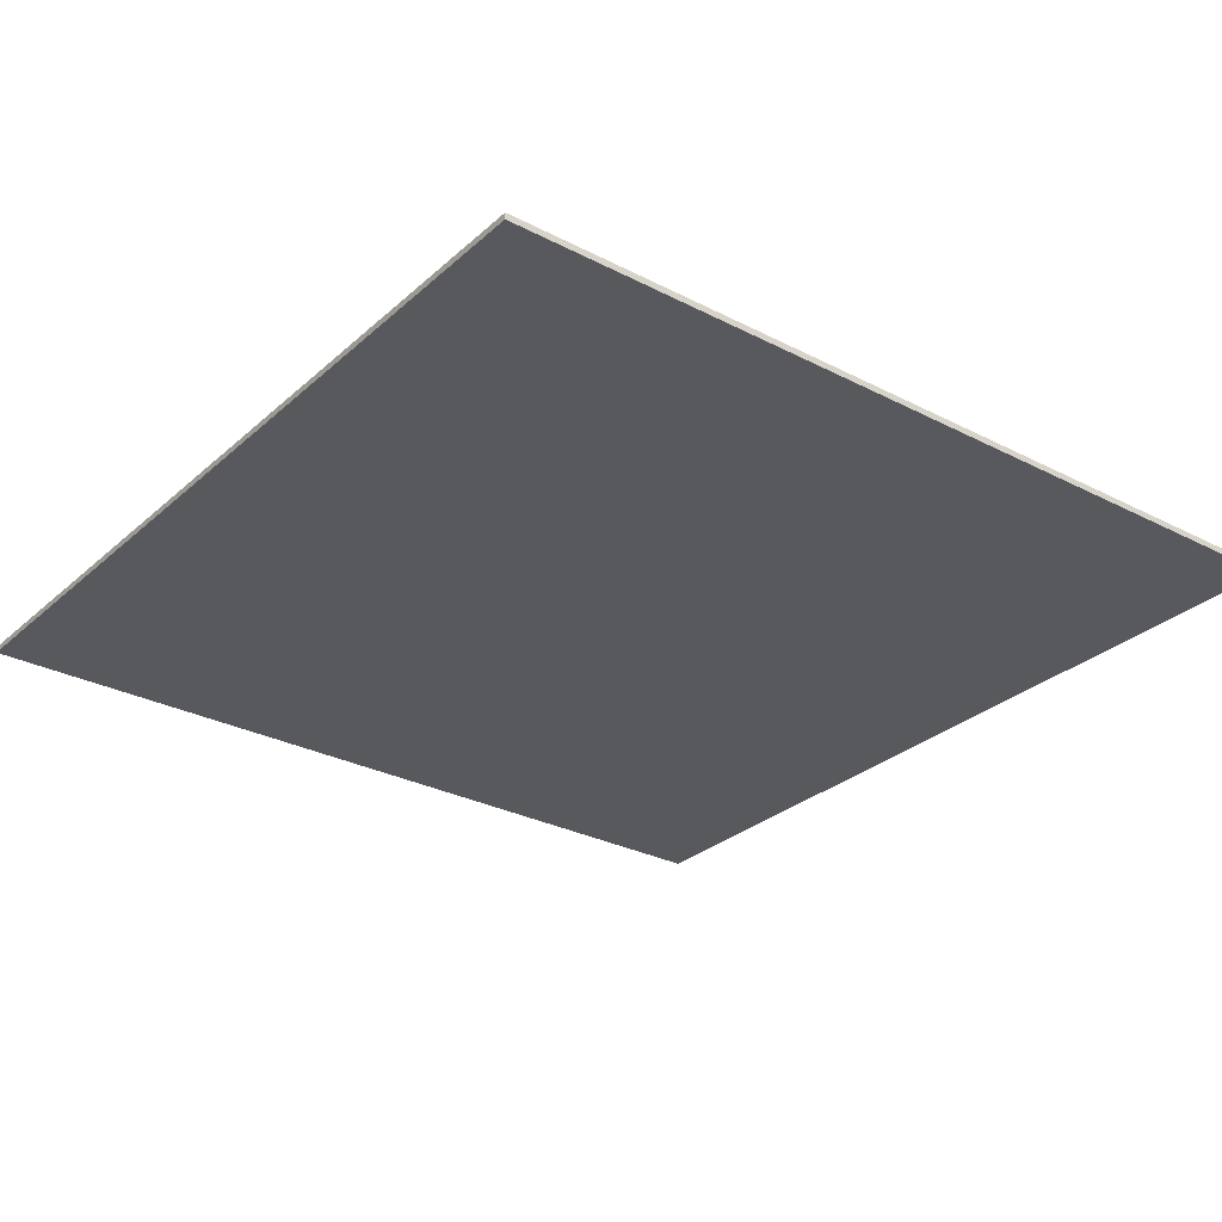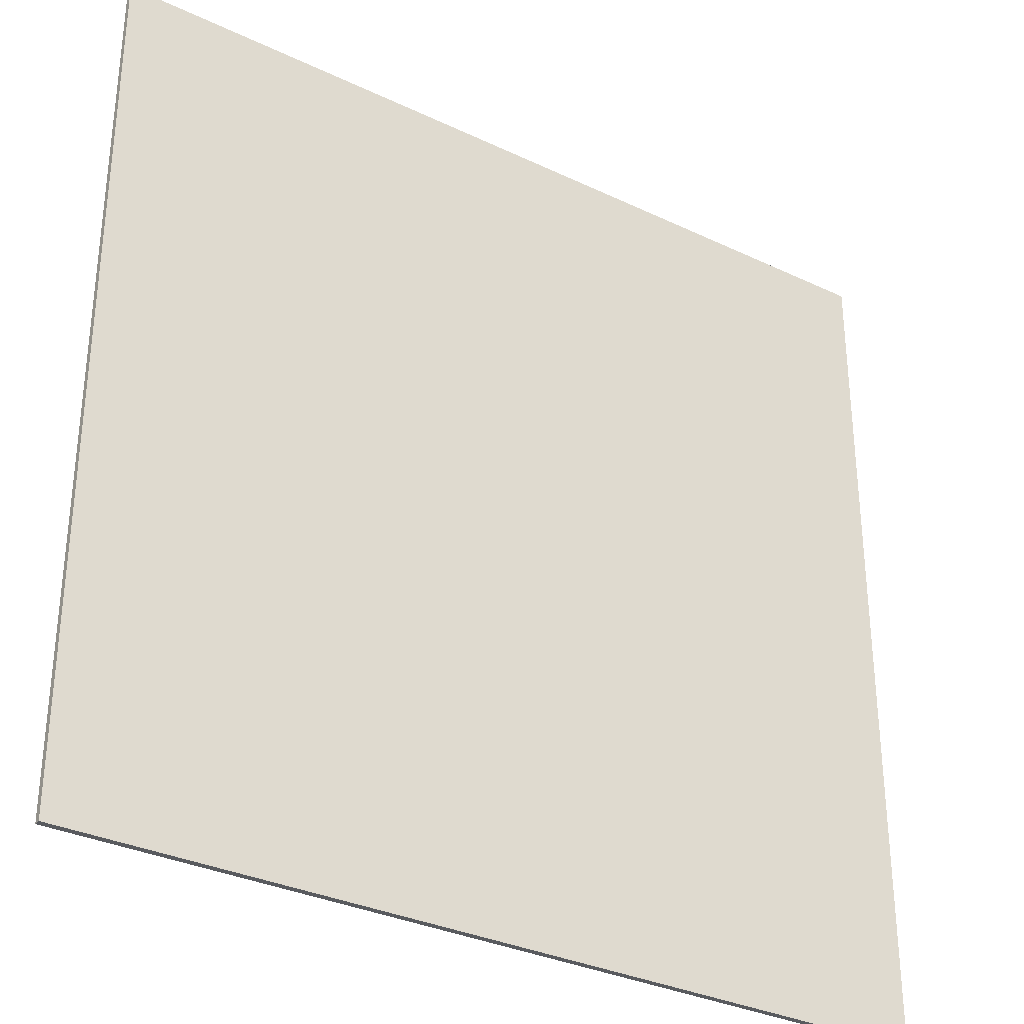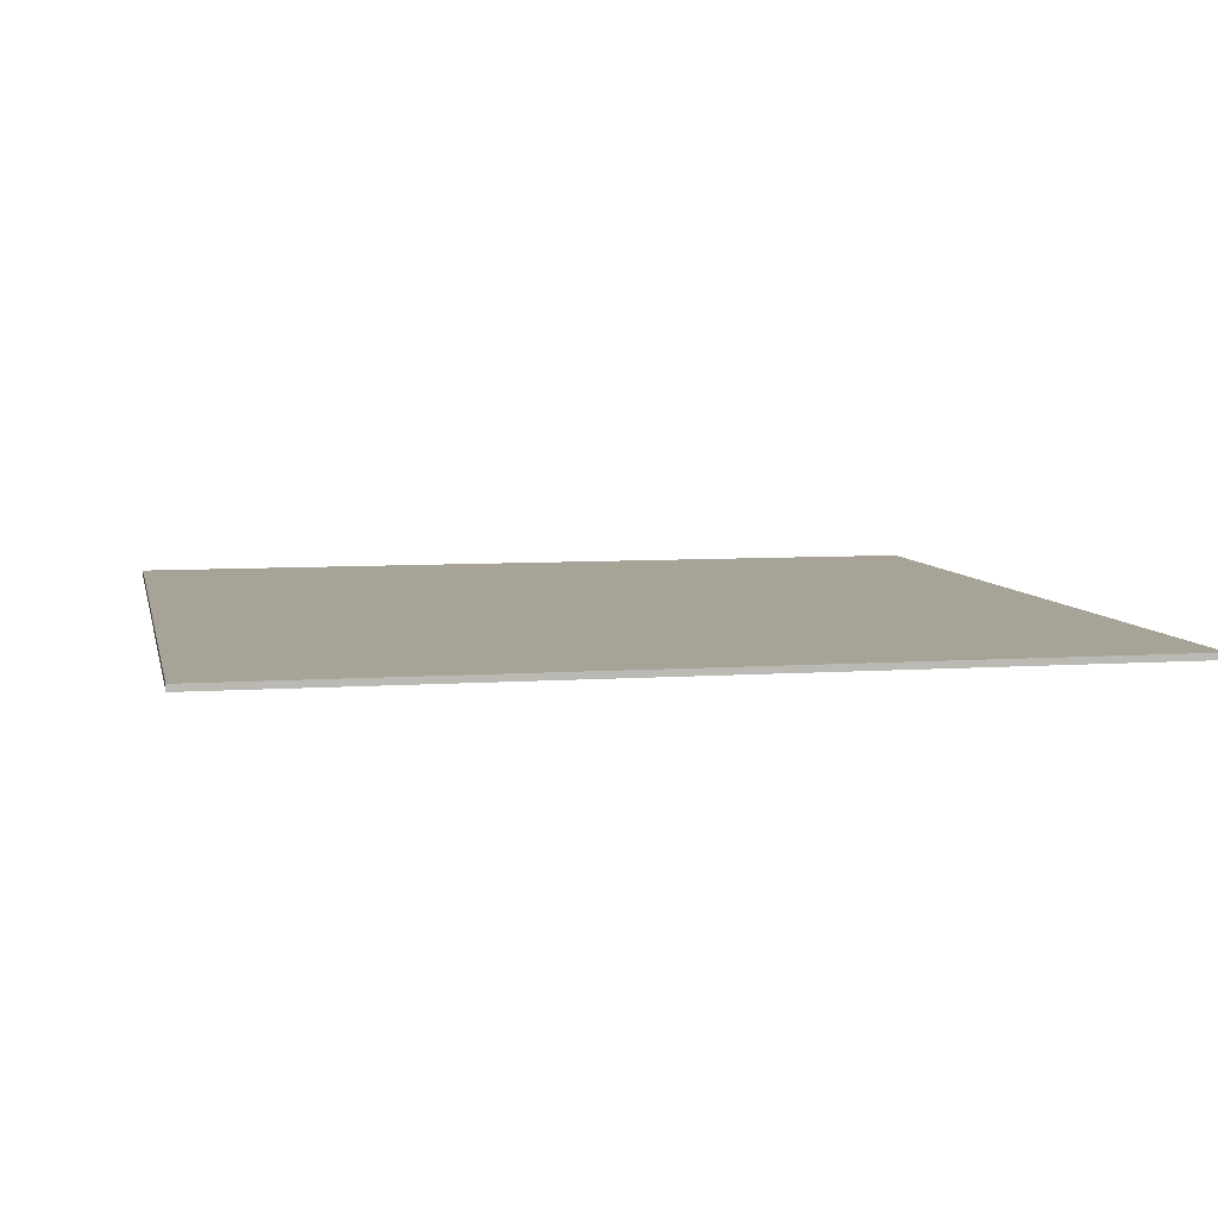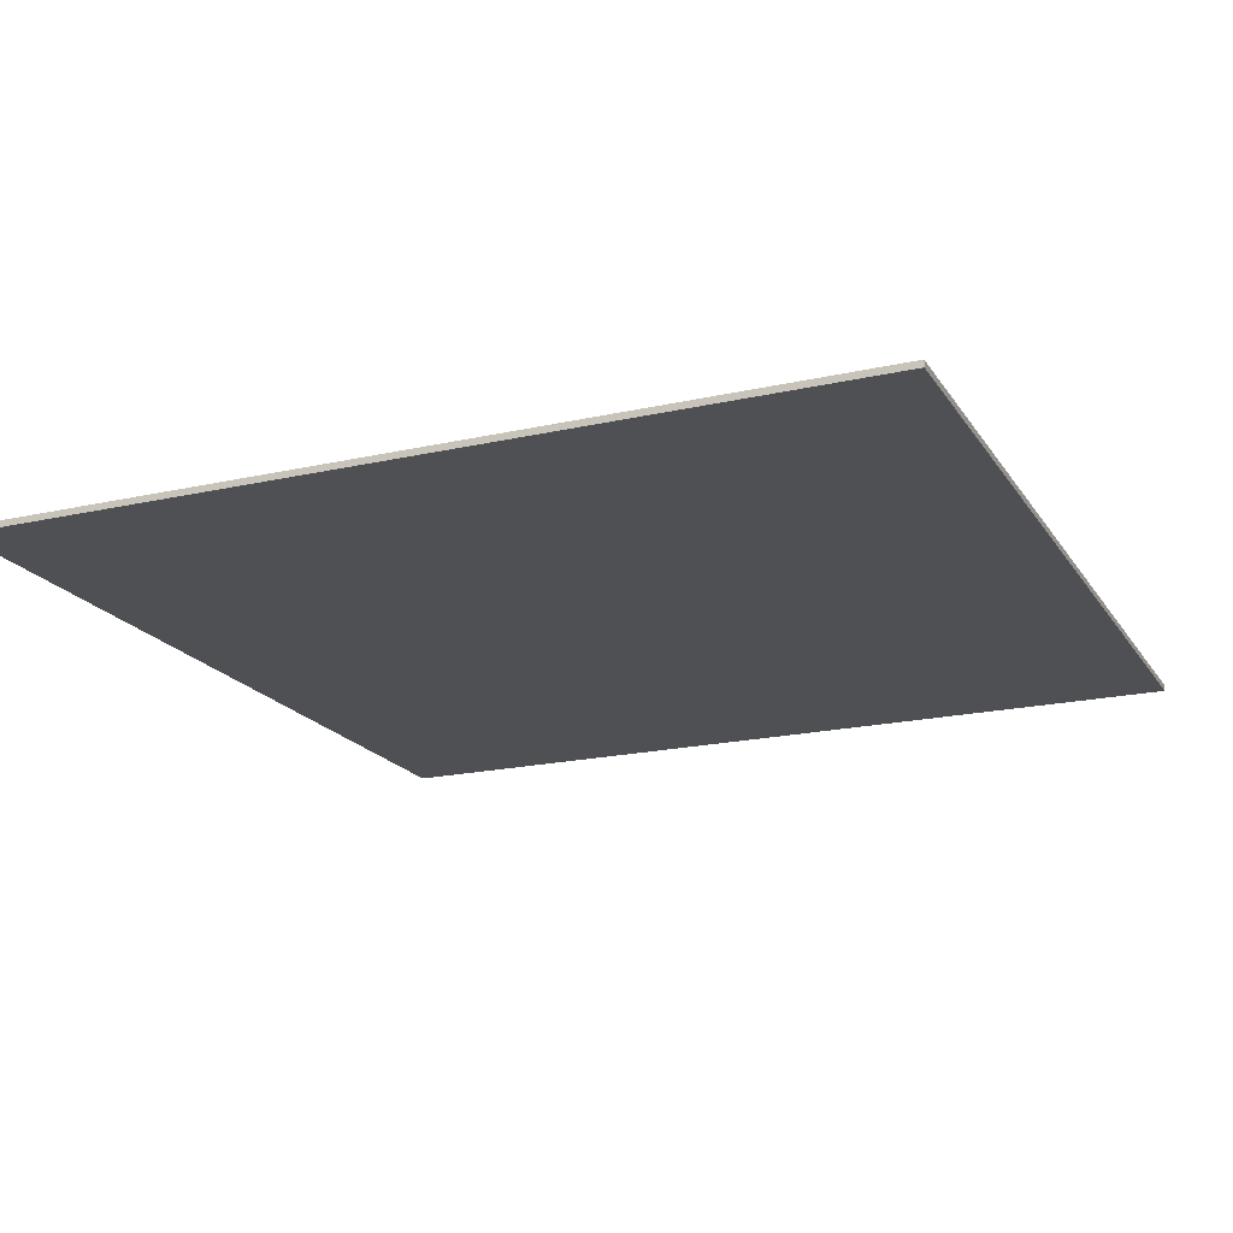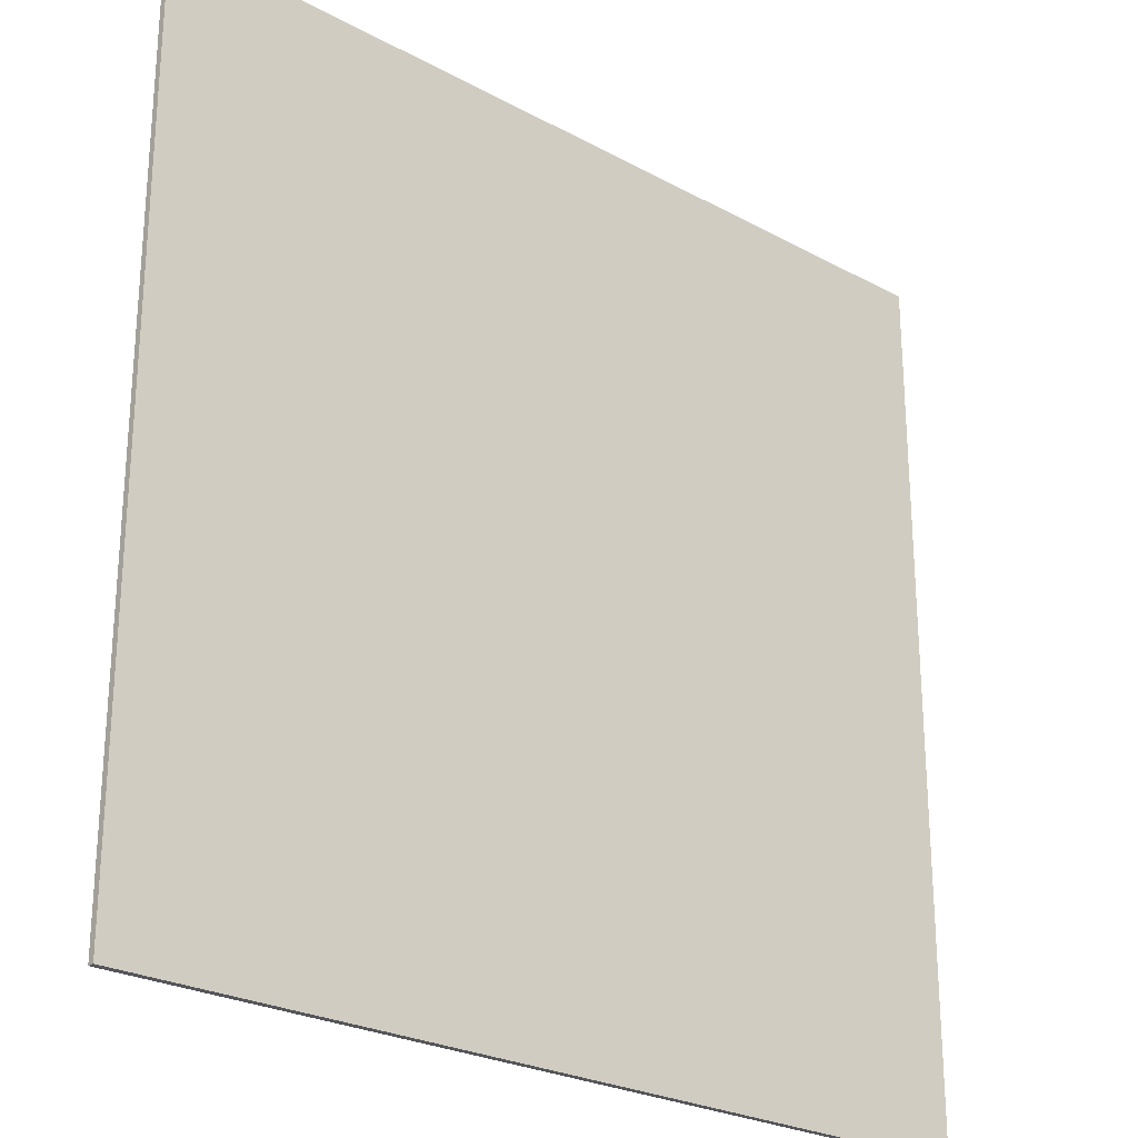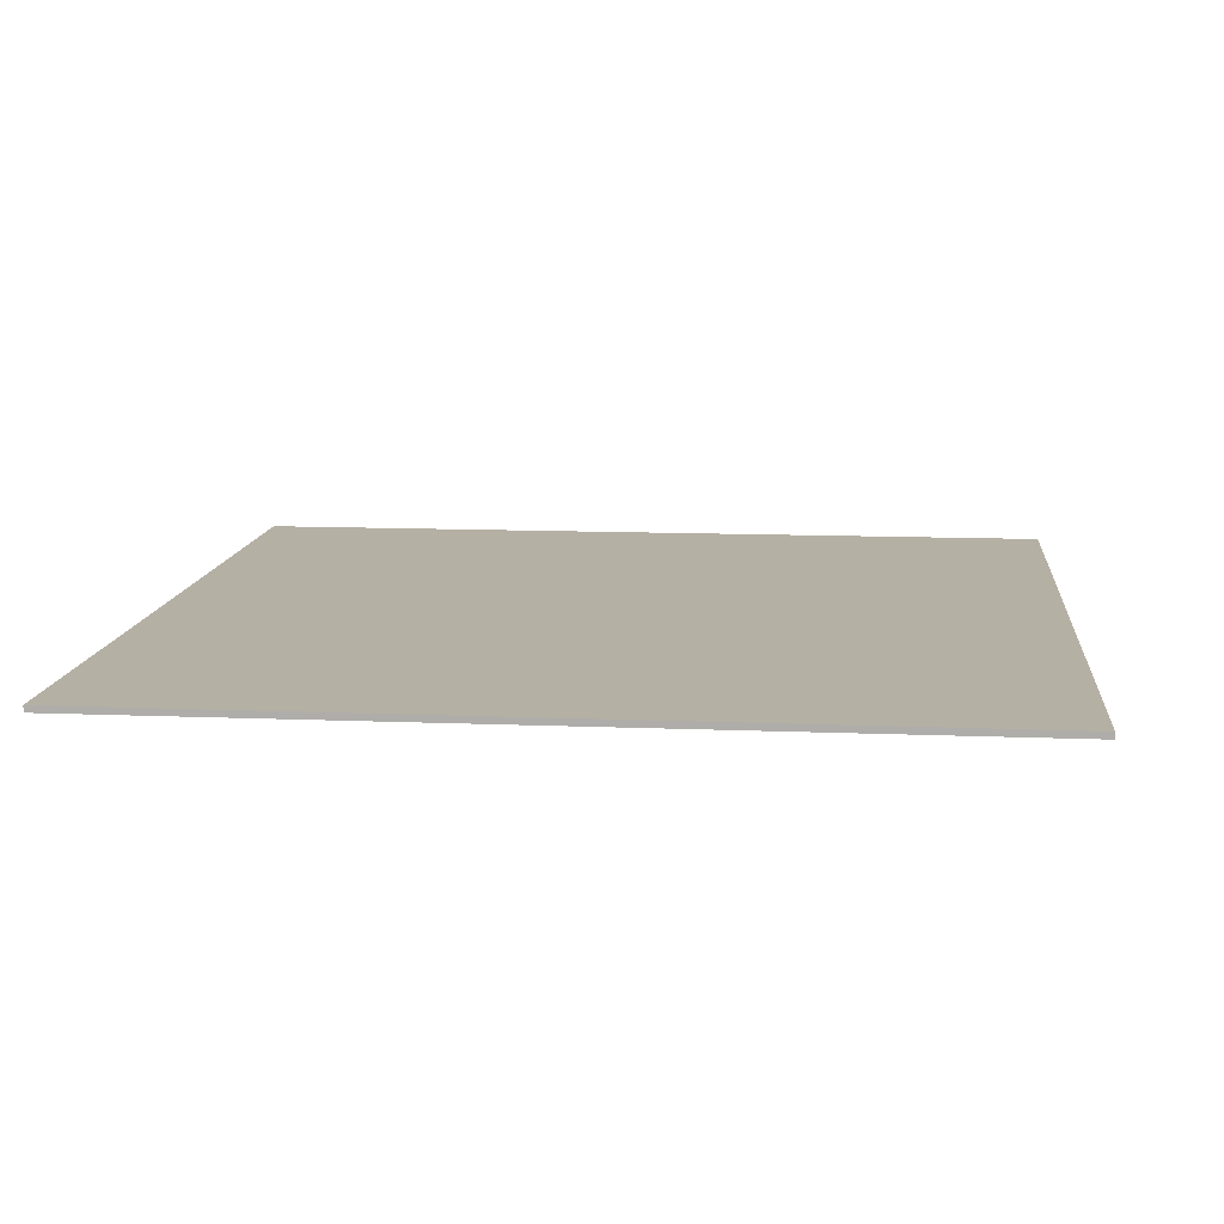
<metadata>
{"format":"obj","ext":"obj","renderer":"f3d","projection":"perspective","resolution":1024,"background":"white","views":[{"elev":-29.0,"azim":52.4,"up":"+Y"},{"elev":-32.6,"azim":-33.5,"up":"+Z"},{"elev":6.7,"azim":168.2,"up":"+Y"},{"elev":-19.1,"azim":23.3,"up":"+Y"},{"elev":-25.3,"azim":-41.2,"up":"+Z"},{"elev":11.6,"azim":95.7,"up":"+Y"}]}
</metadata>
<code>
o Cube_Cube.001
v -1 0.00742 1
v -1 -0.00742 -1
v -1 -0.00742 1
v -1 0.00742 -1
v 1 -0.00742 -1
v 1 0.00742 -1
v 1 -0.00742 1
v 1 0.00742 1
f 1 2 3
f 4 5 2
f 6 7 5
f 8 3 7
f 5 3 2
f 4 8 6
f 1 4 2
f 4 6 5
f 6 8 7
f 8 1 3
f 5 7 3
f 4 1 8

</code>
